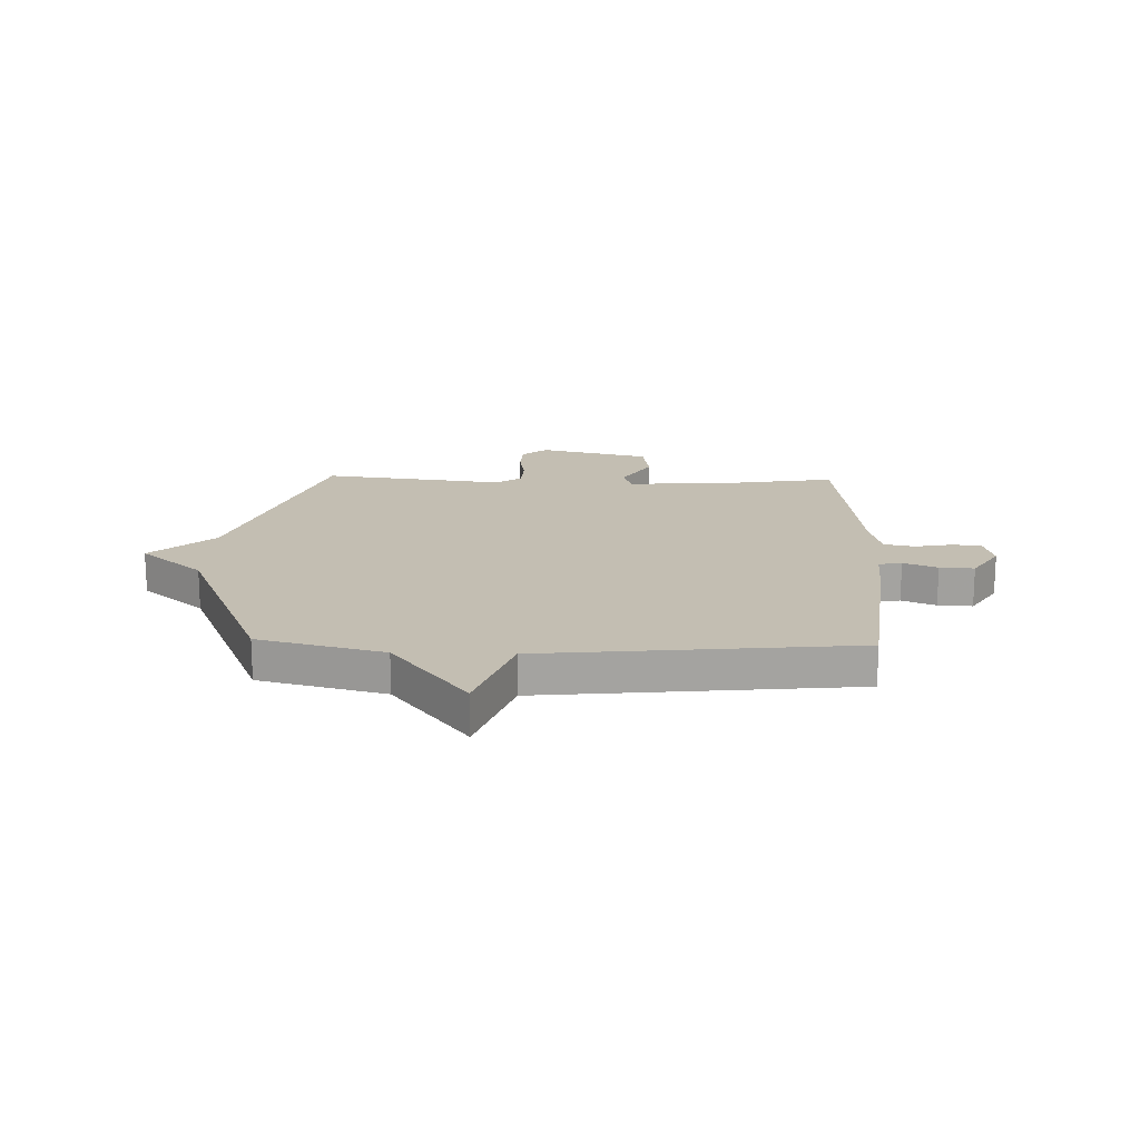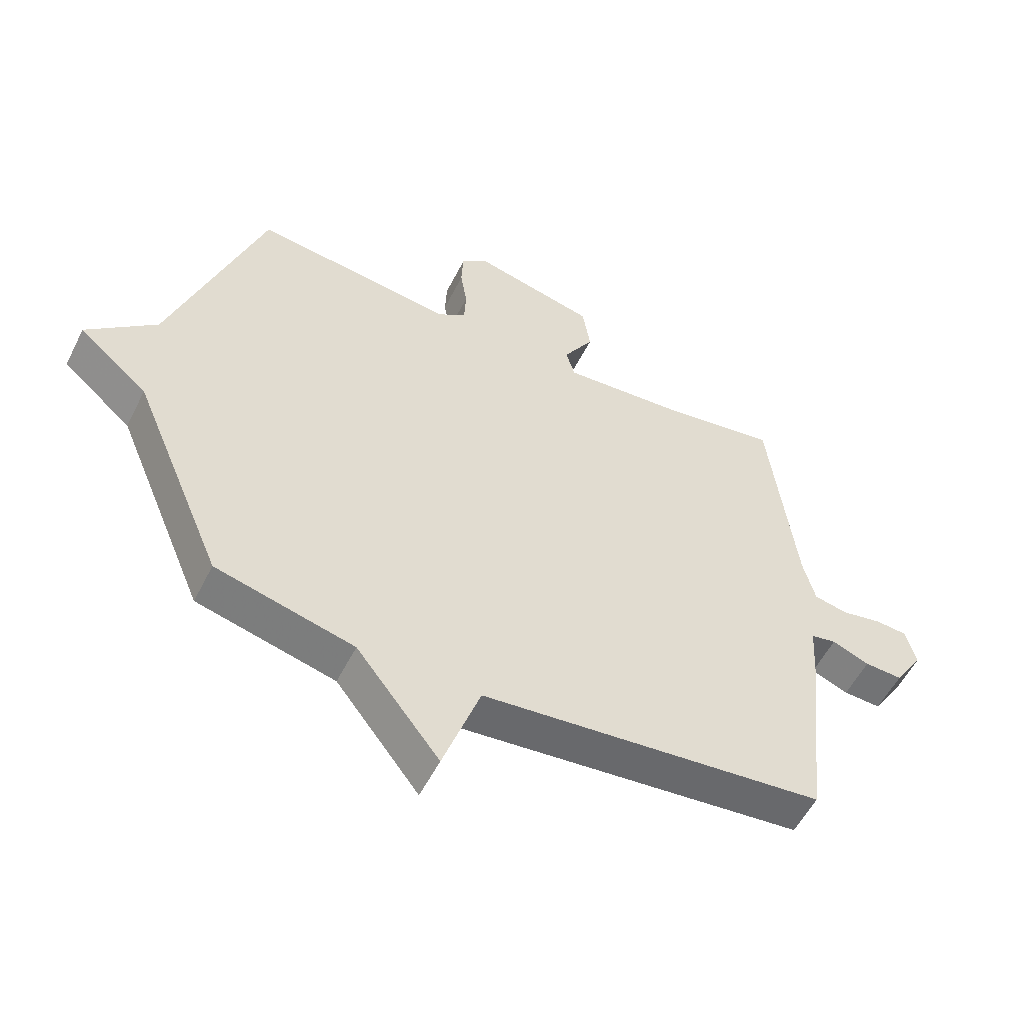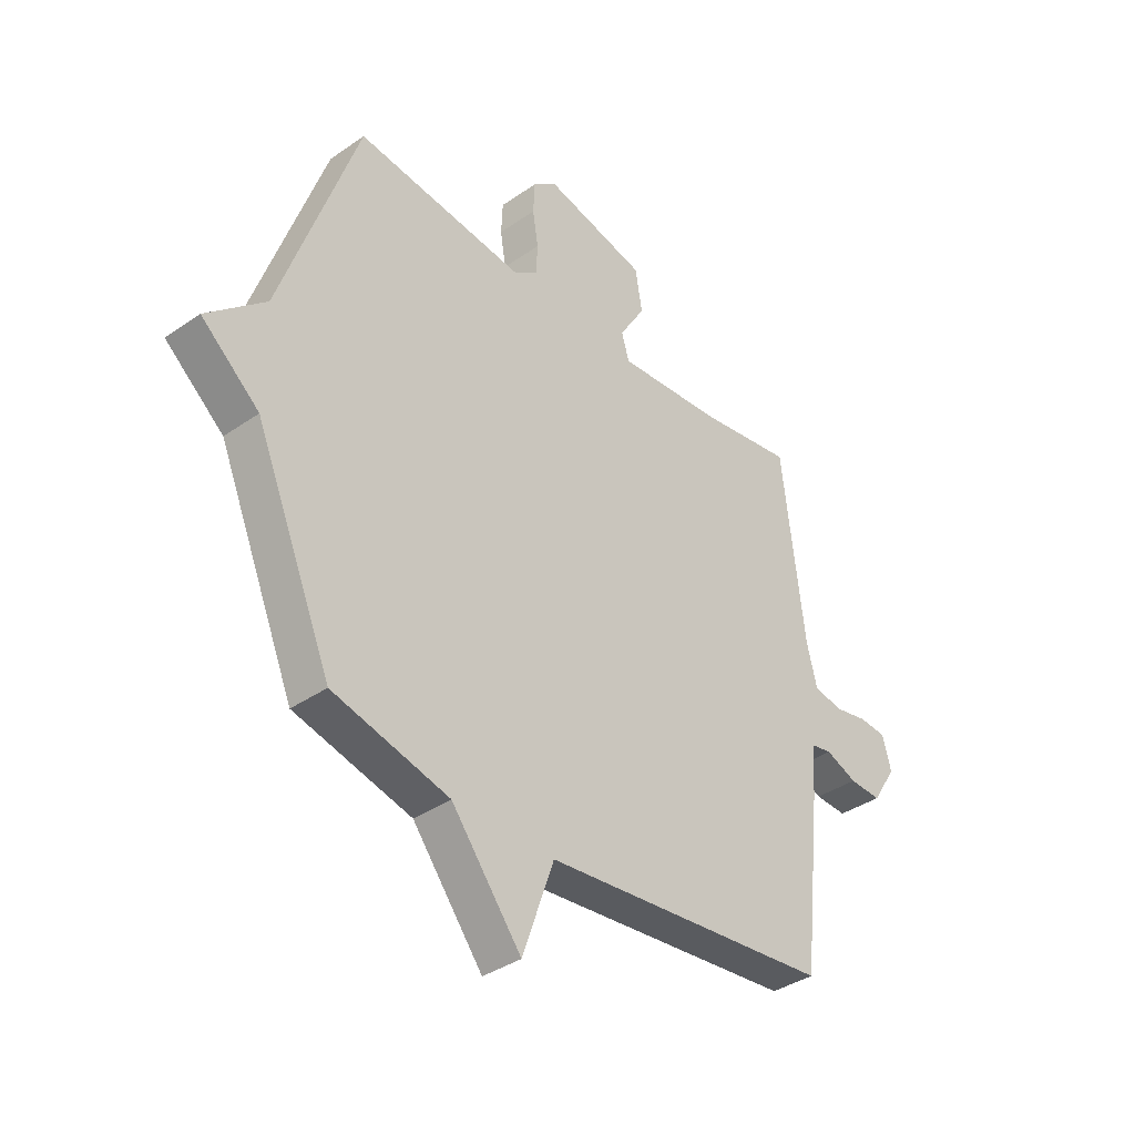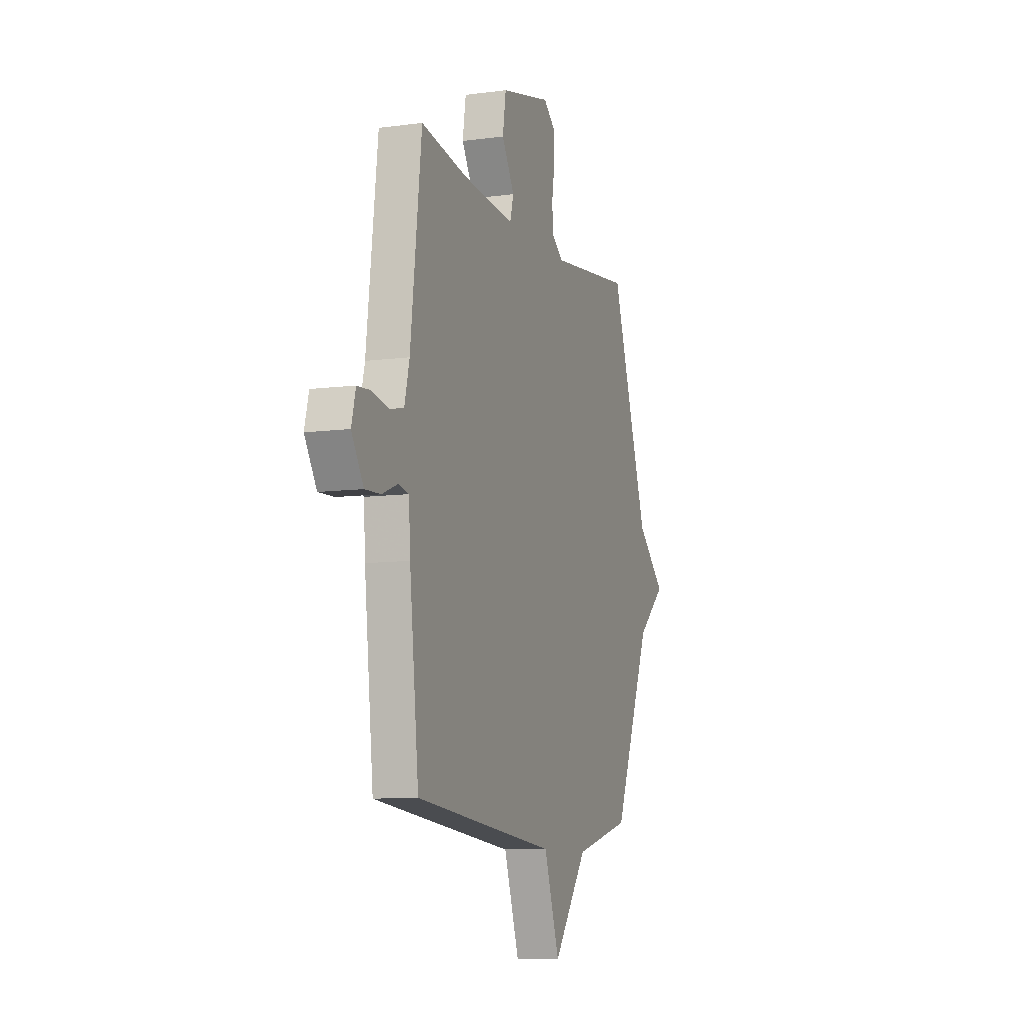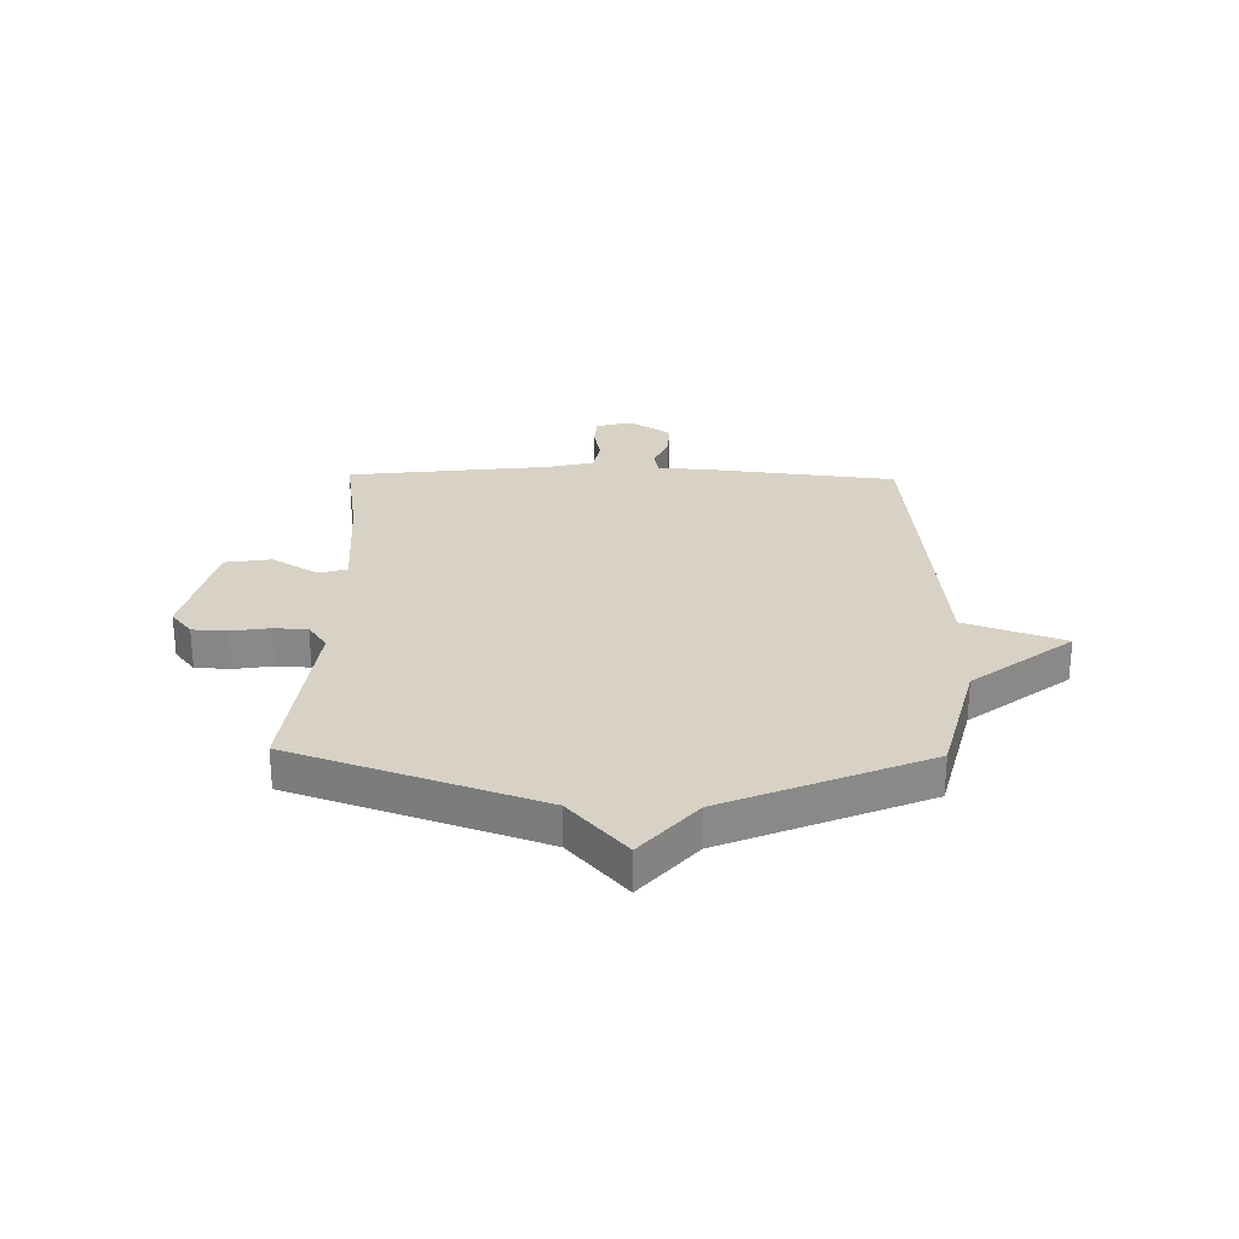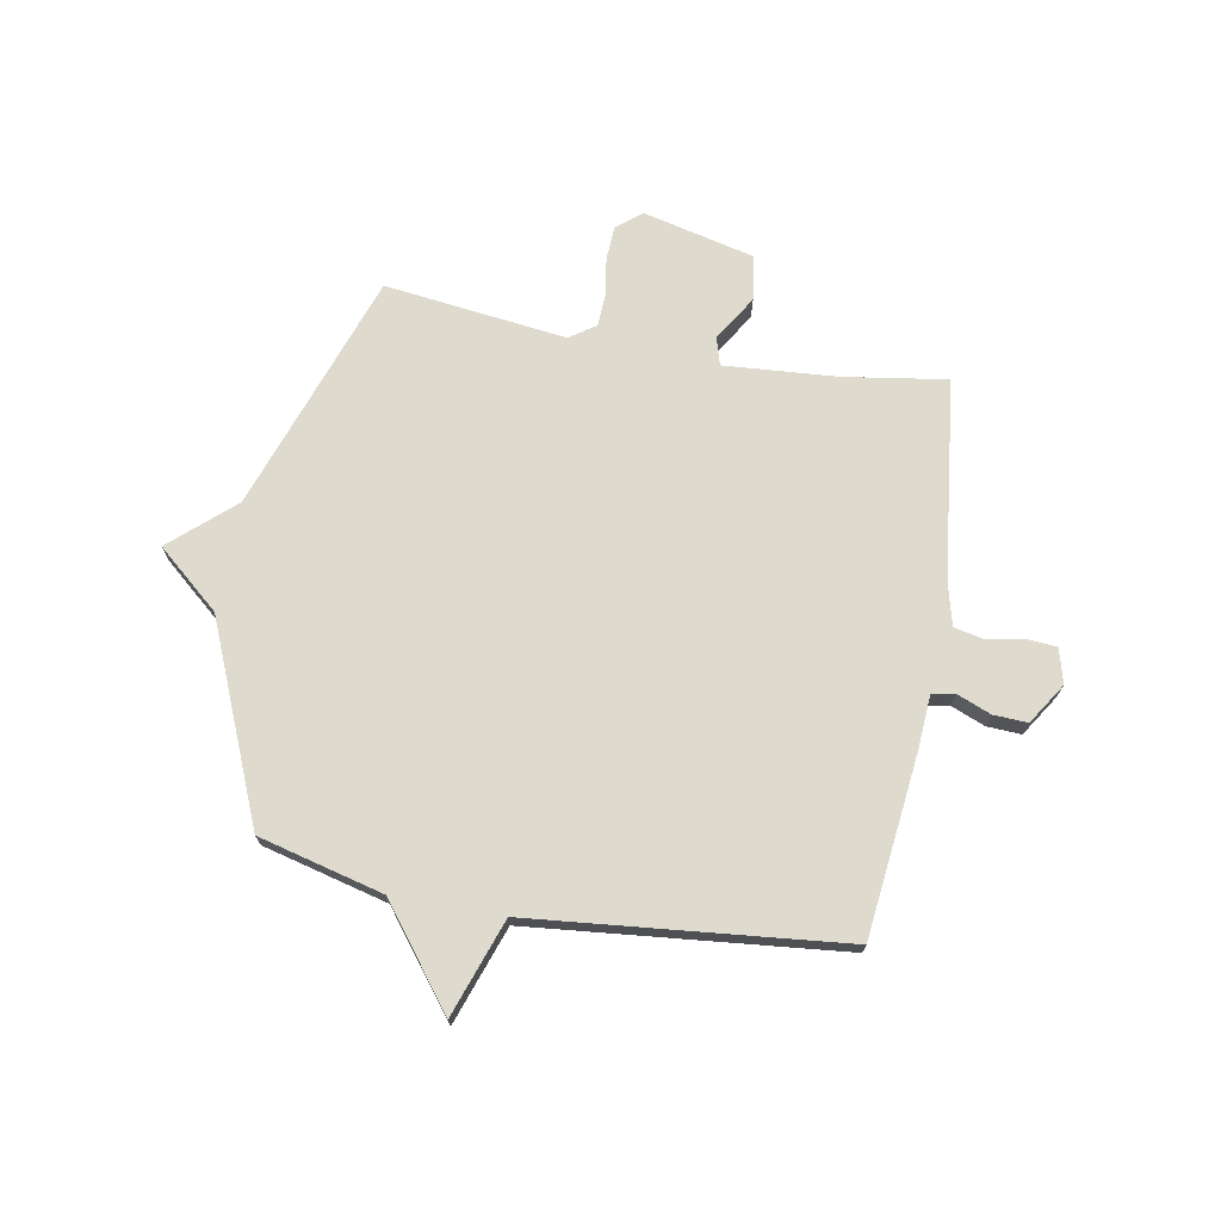
<metadata>
{"format":"obj","ext":"obj","renderer":"f3d","projection":"perspective","resolution":1024,"background":"white","views":[{"elev":17.5,"azim":-178.3,"up":"+Y"},{"elev":-54.9,"azim":153.6,"up":"+Z"},{"elev":-37.4,"azim":131.7,"up":"+Z"},{"elev":-9.3,"azim":-70.7,"up":"+Z"},{"elev":27.2,"azim":91.2,"up":"+Y"},{"elev":71.3,"azim":-169.7,"up":"+Y"}]}
</metadata>
<code>
v 0.5 0.07 0.5
v 0.652 0.07 0.06
v 0.767 0.07 -0.042
v 0.652 0.07 -0.14
v 0.5 0.07 -0.5
v 0.271 0.07 -0.558
v 0.133 0.07 -0.736
v 0.071 0.07 -0.558
v -0.5 0.07 -0.5
v -0.537 0.07 -0.164
v -0.543 0.07 -0.068
v -0.585 0.07 -0.06
v -0.647 0.07 -0.085
v -0.71 0.07 -0.088
v -0.758 0.07 -0.013
v -0.741 0.07 0.051
v -0.687 0.07 0.055
v -0.62 0.07 0.042
v -0.564 0.07 0.054
v -0.544 0.07 0.133
v -0.5 0.07 0.5
v -0.314 0.07 0.471
v -0.104 0.07 0.455
v -0.089 0.07 0.506
v -0.14 0.07 0.589
v -0.127 0.07 0.672
v 0.077 0.07 0.721
v 0.123 0.07 0.684
v 0.126 0.07 0.621
v 0.115 0.07 0.552
v 0.118 0.07 0.492
v 0.165 0.07 0.459
v 0.5 0 0.5
v 0.652 0 0.06
v 0.767 0 -0.042
v 0.652 0 -0.14
v 0.5 0 -0.5
v 0.271 0 -0.558
v 0.133 0 -0.736
v 0.071 0 -0.558
v -0.5 0 -0.5
v -0.537 0 -0.164
v -0.543 0 -0.068
v -0.585 0 -0.06
v -0.647 0 -0.085
v -0.71 0 -0.088
v -0.758 0 -0.013
v -0.741 0 0.051
v -0.687 0 0.055
v -0.62 0 0.042
v -0.564 0 0.054
v -0.544 0 0.133
v -0.5 0 0.5
v -0.314 0 0.471
v -0.104 0 0.455
v -0.089 0 0.506
v -0.14 0 0.589
v -0.127 0 0.672
v 0.077 0 0.721
v 0.123 0 0.684
v 0.126 0 0.621
v 0.115 0 0.552
v 0.118 0 0.492
v 0.165 0 0.459
f 28 29 30
f 27 28 30
f 26 27 30
f 25 26 30
f 24 25 30
f 23 24 30 31
f 20 21 22
f 19 20 22 23
f 16 17 18
f 15 16 18
f 14 15 18
f 13 14 18
f 12 13 18
f 11 12 18 19
f 8 9 10 11
f 23 31 32
f 19 23 32
f 11 19 32
f 8 11 32
f 4 5 6
f 2 3 4
f 2 4 6
f 7 8 32
f 6 7 32
f 2 6 32
f 1 2 32
f 62 61 60
f 62 60 59
f 62 59 58
f 62 58 57
f 62 57 56
f 63 62 56 55
f 54 53 52
f 55 54 52 51
f 50 49 48
f 50 48 47
f 50 47 46
f 50 46 45
f 50 45 44
f 51 50 44 43
f 43 42 41 40
f 64 63 55
f 64 55 51
f 64 51 43
f 64 43 40
f 38 37 36
f 36 35 34
f 38 36 34
f 64 40 39
f 64 39 38
f 64 38 34
f 64 34 33
f 1 33 34 2
f 2 34 35 3
f 3 35 36 4
f 4 36 37 5
f 5 37 38 6
f 6 38 39 7
f 7 39 40 8
f 8 40 41 9
f 9 41 42 10
f 10 42 43 11
f 11 43 44 12
f 12 44 45 13
f 13 45 46 14
f 14 46 47 15
f 15 47 48 16
f 16 48 49 17
f 17 49 50 18
f 18 50 51 19
f 19 51 52 20
f 20 52 53 21
f 21 53 54 22
f 22 54 55 23
f 23 55 56 24
f 24 56 57 25
f 25 57 58 26
f 26 58 59 27
f 27 59 60 28
f 28 60 61 29
f 29 61 62 30
f 30 62 63 31
f 31 63 64 32
f 32 64 33 1

</code>
